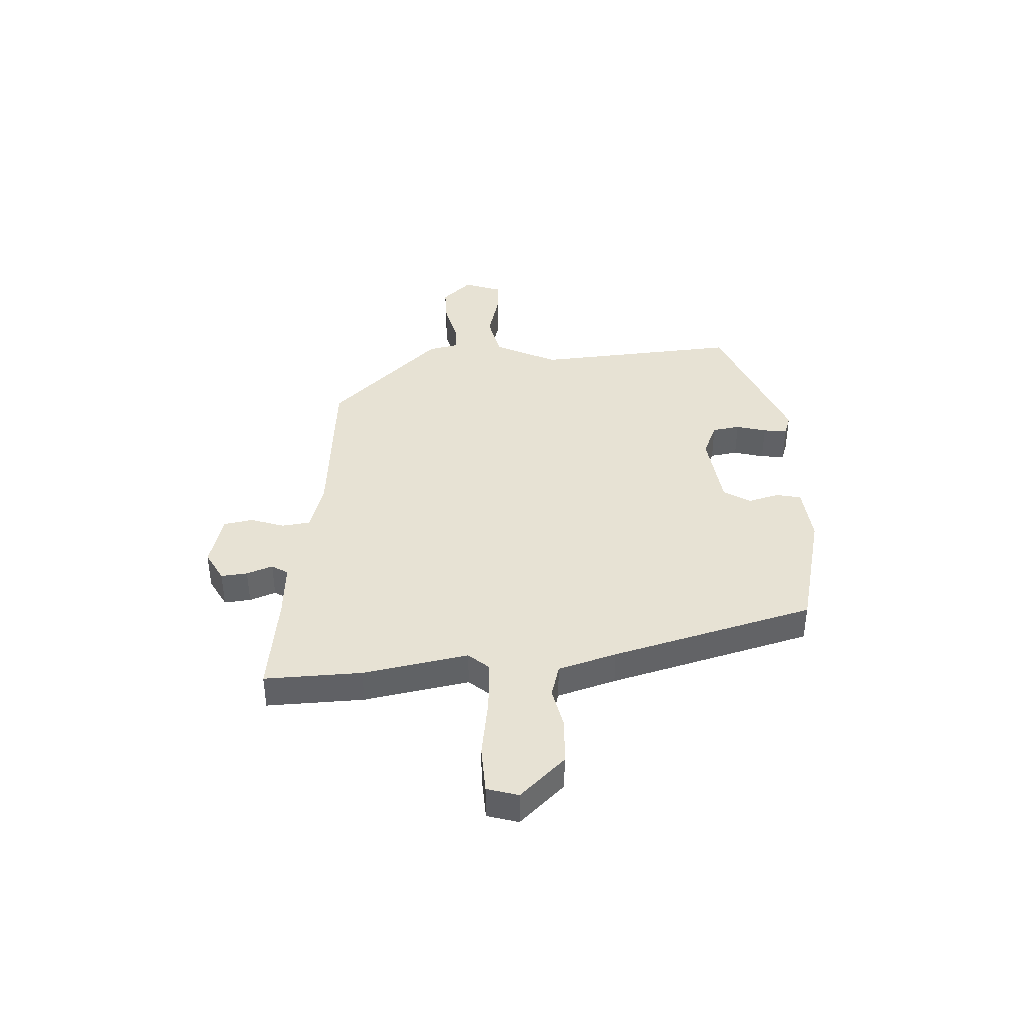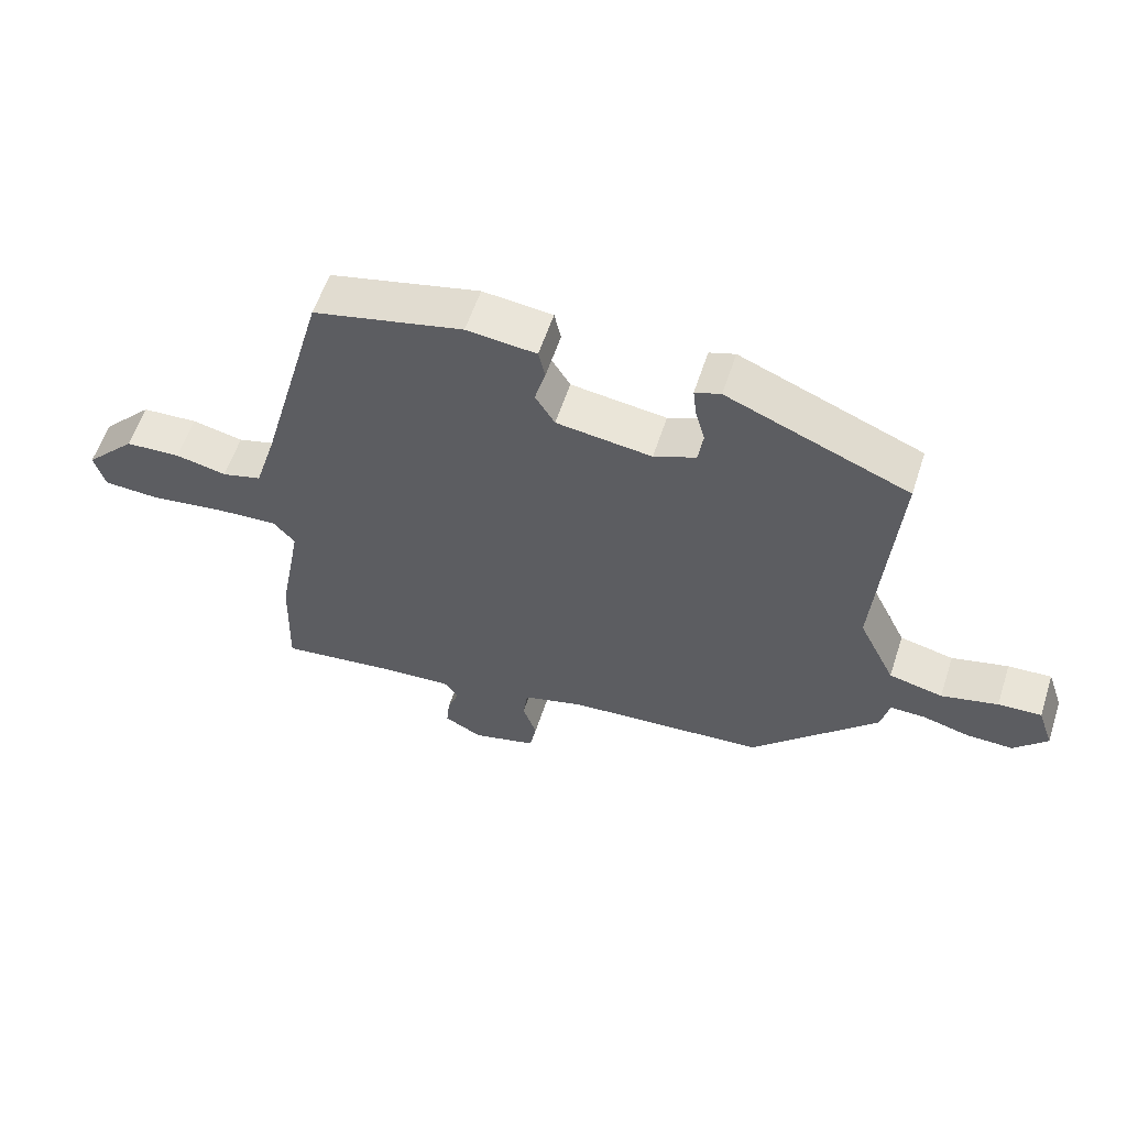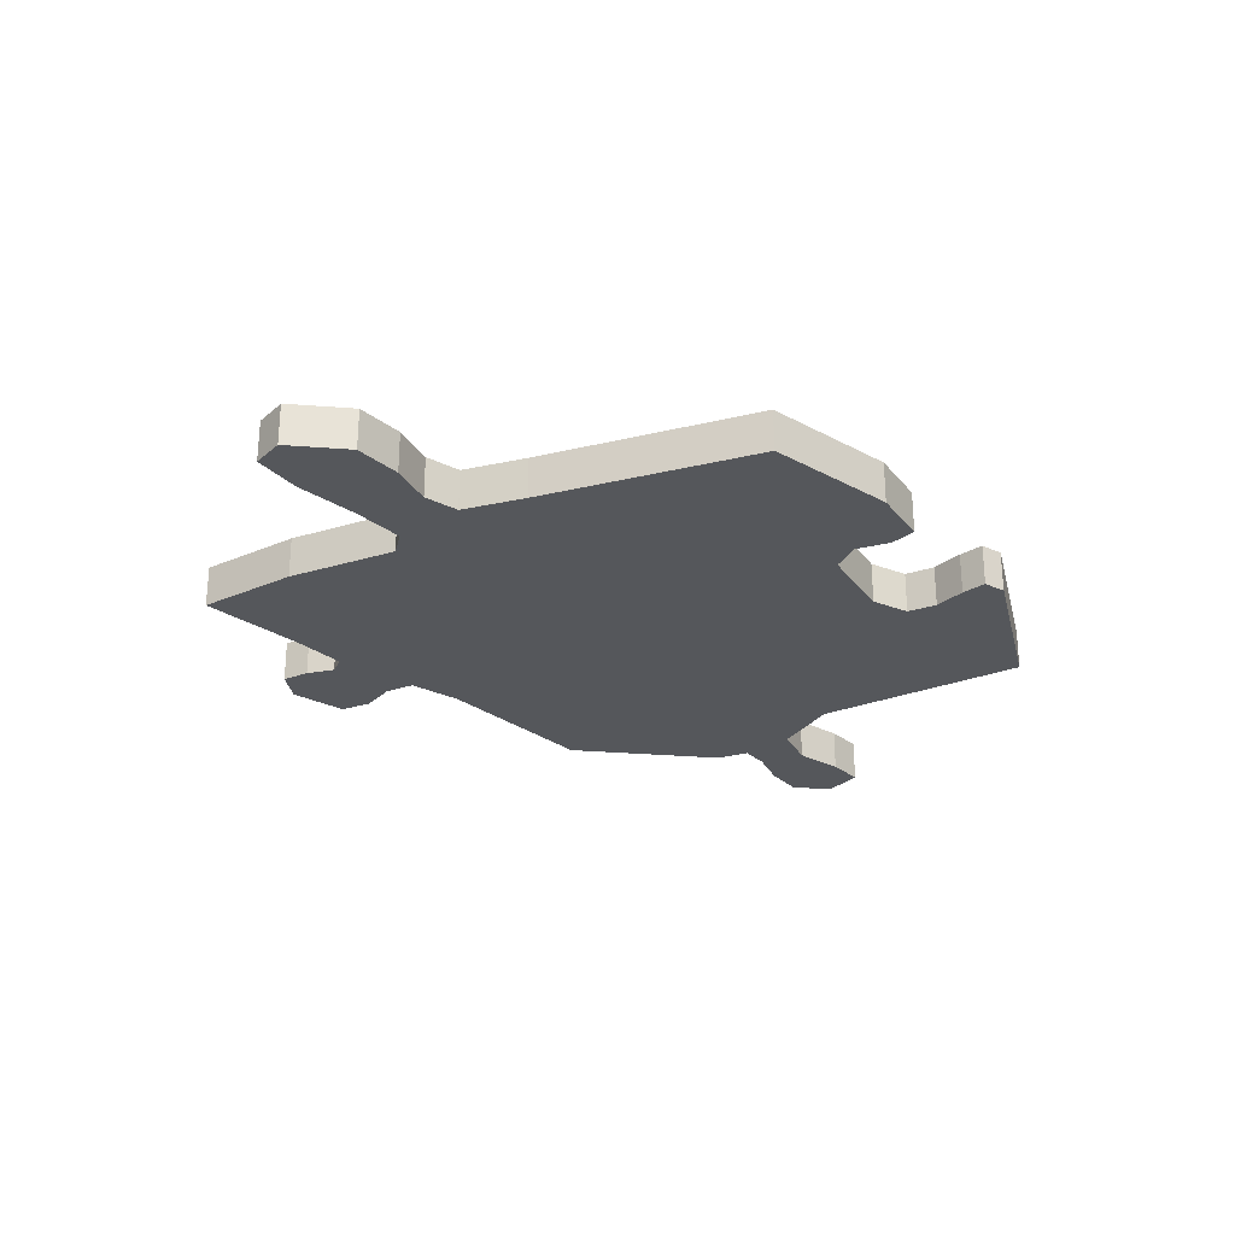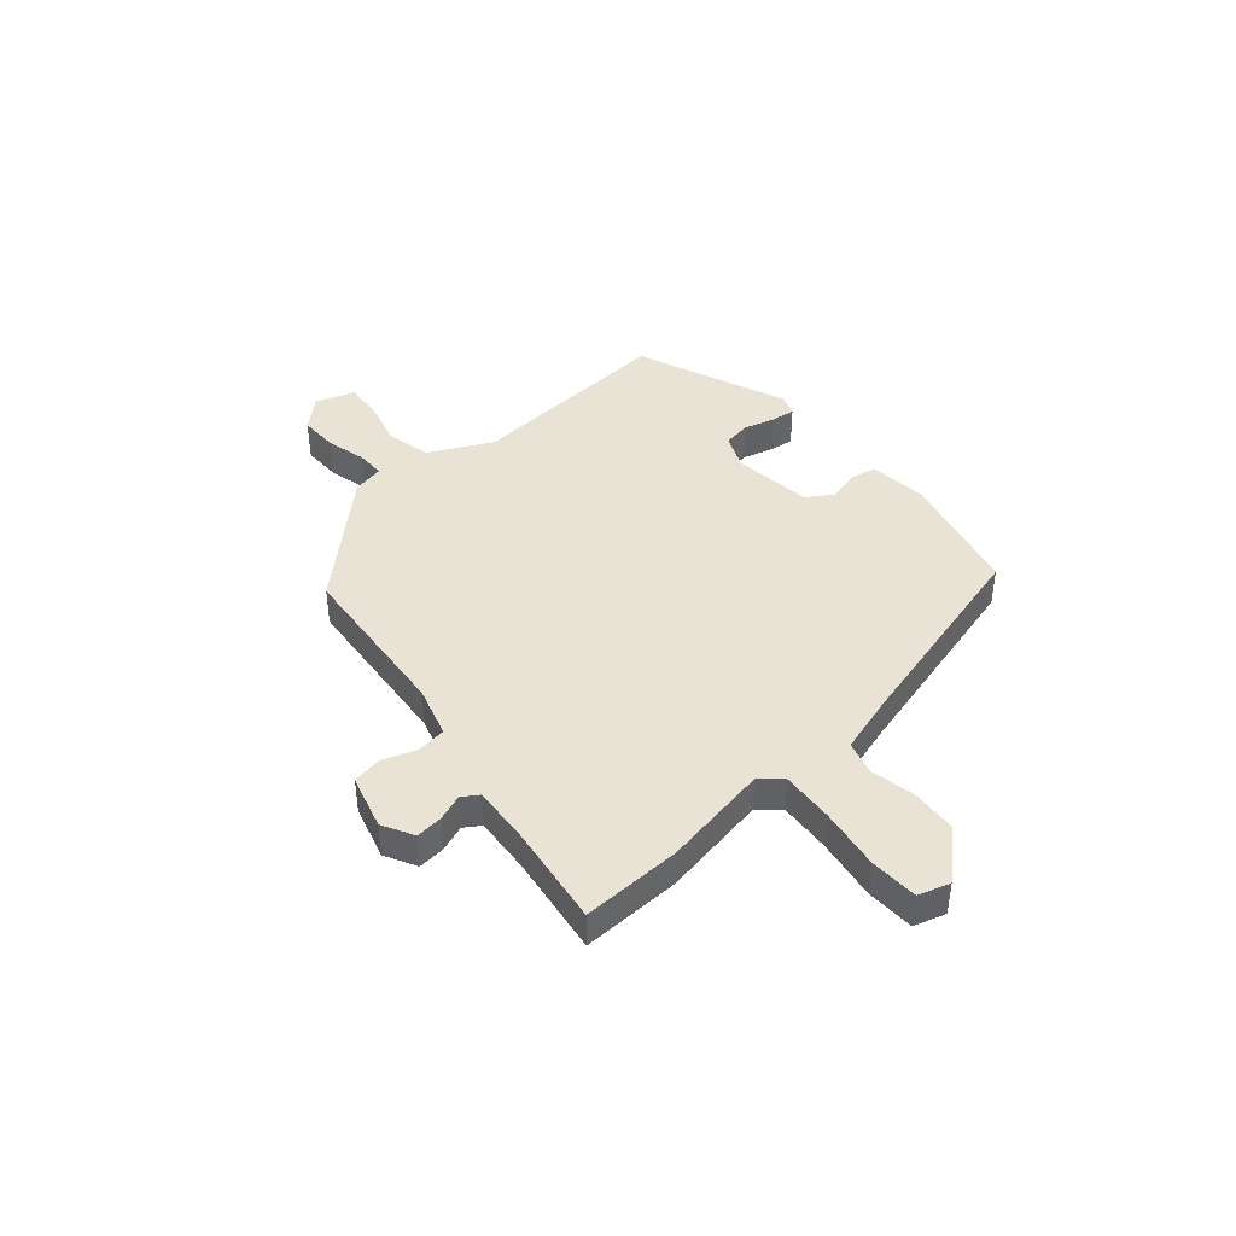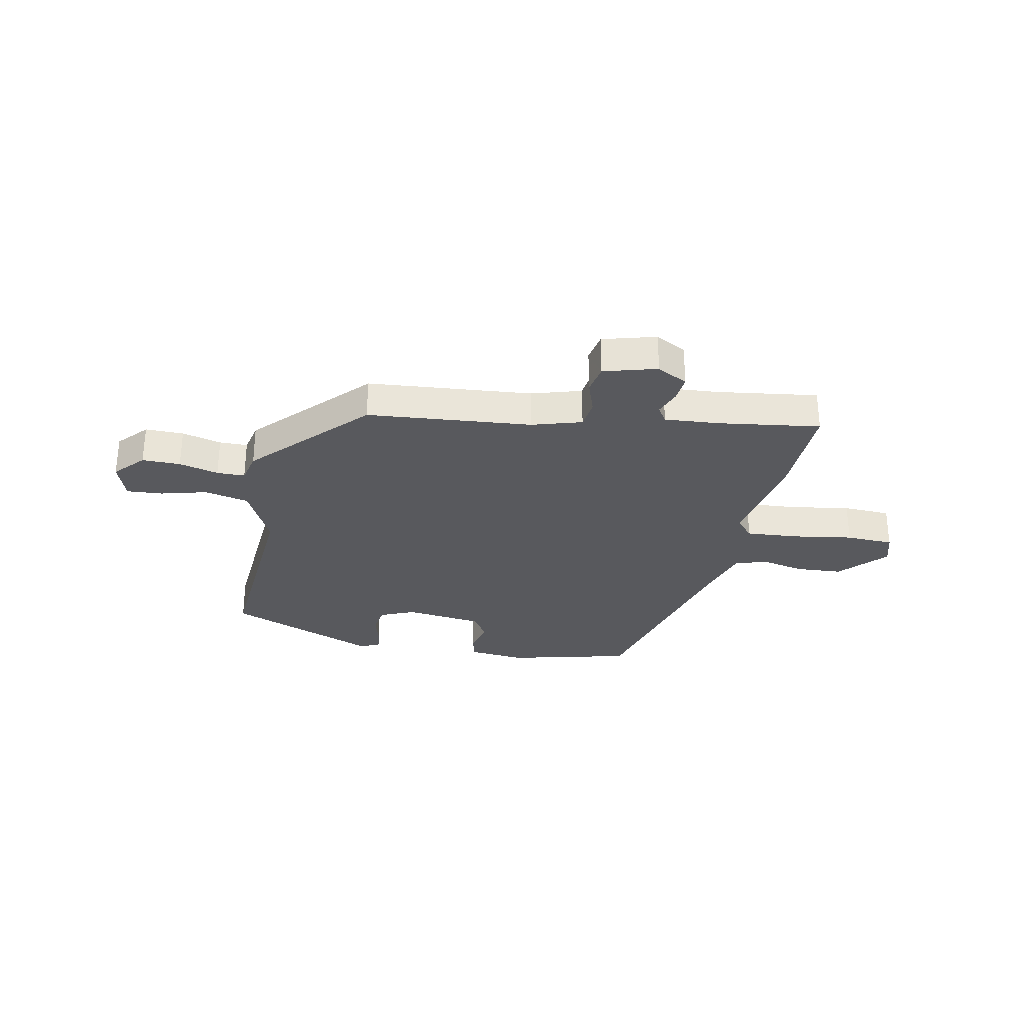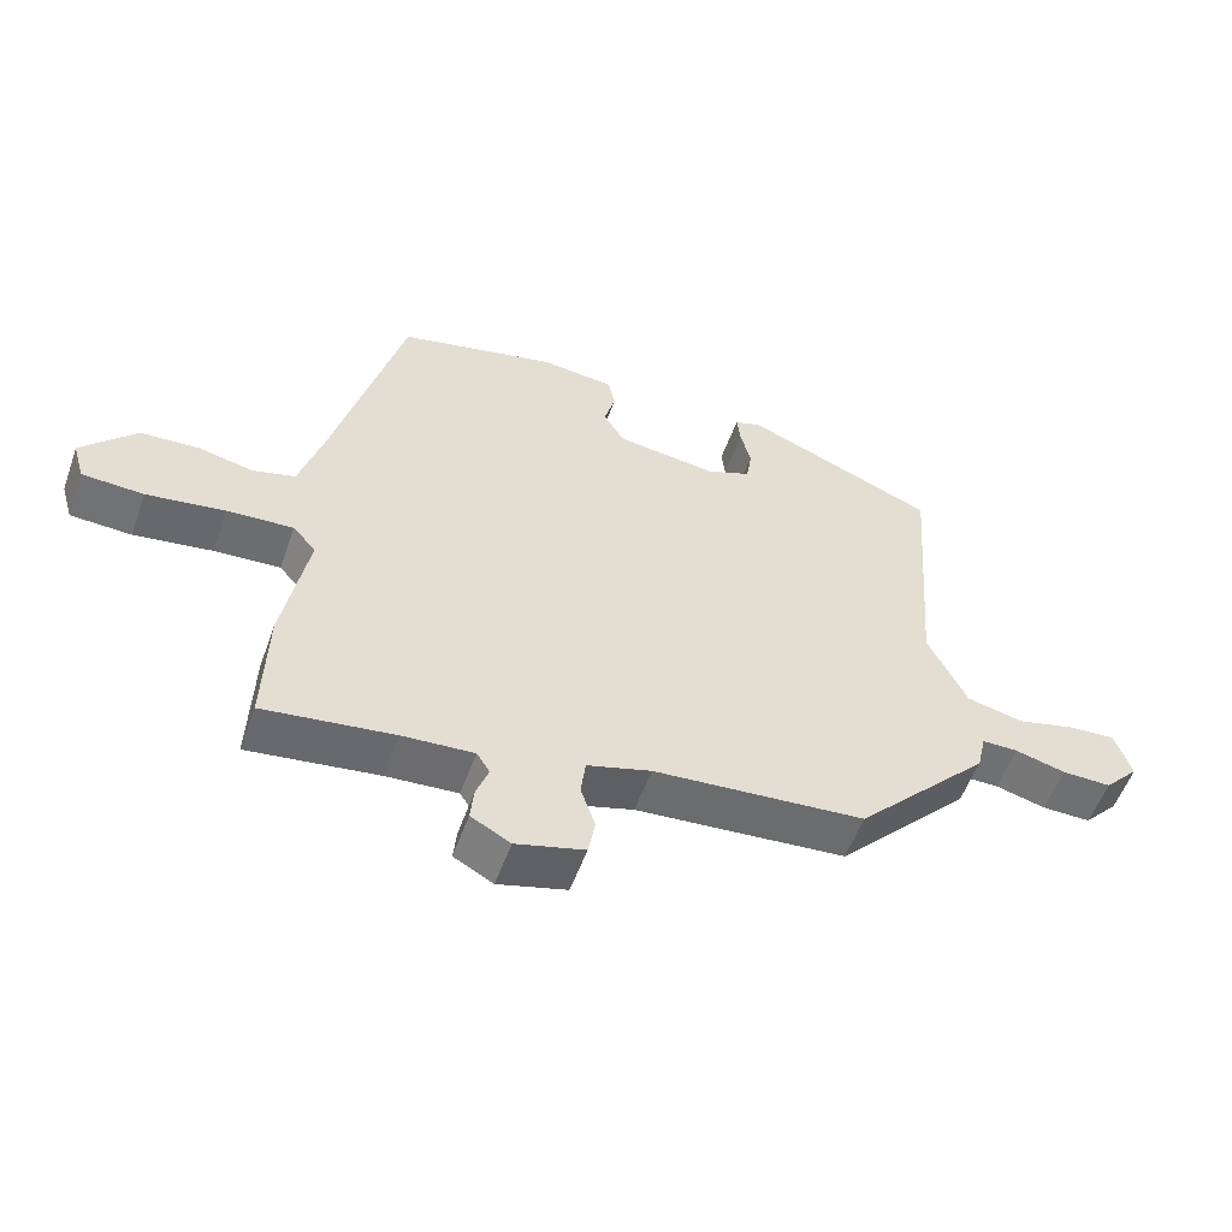
<metadata>
{"format":"obj","ext":"obj","renderer":"f3d","projection":"perspective","resolution":1024,"background":"white","views":[{"elev":40.0,"azim":-92.9,"up":"+Y"},{"elev":58.4,"azim":18.1,"up":"+Z"},{"elev":-26.6,"azim":-53.9,"up":"+Y"},{"elev":42.2,"azim":-130.4,"up":"+Y"},{"elev":-30.2,"azim":169.0,"up":"+Y"},{"elev":-54.8,"azim":-19.6,"up":"+Z"}]}
</metadata>
<code>
v 0.501 0.07 0.412
v 0.472 0.07 0.033
v 0.528 0.07 -0.082
v 0.61 0.07 -0.101
v 0.696 0.07 -0.079
v 0.762 0.07 -0.075
v 0.786 0.07 -0.145
v 0.736 0.07 -0.199
v 0.665 0.07 -0.198
v 0.592 0.07 -0.179
v 0.54 0.07 -0.179
v 0.527 0.07 -0.236
v 0.333 0.07 -0.439
v 0.028 0.07 -0.464
v -0.064 0.07 -0.491
v -0.071 0.07 -0.544
v -0.05 0.07 -0.606
v -0.06 0.07 -0.66
v -0.159 0.07 -0.687
v -0.216 0.07 -0.656
v -0.211 0.07 -0.607
v -0.193 0.07 -0.559
v -0.212 0.07 -0.529
v -0.315 0.07 -0.536
v -0.502 0.07 -0.561
v -0.496 0.07 -0.38
v -0.46 0.07 -0.185
v -0.493 0.07 -0.147
v -0.588 0.07 -0.153
v -0.701 0.07 -0.17
v -0.789 0.07 -0.166
v -0.806 0.07 -0.108
v -0.728 0.07 -0.025
v -0.643 0.07 -0.02
v -0.565 0.07 -0.037
v -0.504 0.07 -0.02
v -0.471 0.07 0.088
v -0.369 0.07 0.463
v -0.141 0.07 0.517
v -0.035 0.07 0.506
v -0.025 0.07 0.46
v -0.041 0.07 0.402
v -0.011 0.07 0.353
v 0.134 0.07 0.334
v 0.198 0.07 0.361
v 0.206 0.07 0.412
v 0.191 0.07 0.468
v 0.186 0.07 0.512
v 0.225 0.07 0.525
v 0.501 0 0.412
v 0.472 0 0.033
v 0.528 0 -0.082
v 0.61 0 -0.101
v 0.696 0 -0.079
v 0.762 0 -0.075
v 0.786 0 -0.145
v 0.736 0 -0.199
v 0.665 0 -0.198
v 0.592 0 -0.179
v 0.54 0 -0.179
v 0.527 0 -0.236
v 0.333 0 -0.439
v 0.028 0 -0.464
v -0.064 0 -0.491
v -0.071 0 -0.544
v -0.05 0 -0.606
v -0.06 0 -0.66
v -0.159 0 -0.687
v -0.216 0 -0.656
v -0.211 0 -0.607
v -0.193 0 -0.559
v -0.212 0 -0.529
v -0.315 0 -0.536
v -0.502 0 -0.561
v -0.496 0 -0.38
v -0.46 0 -0.185
v -0.493 0 -0.147
v -0.588 0 -0.153
v -0.701 0 -0.17
v -0.789 0 -0.166
v -0.806 0 -0.108
v -0.728 0 -0.025
v -0.643 0 -0.02
v -0.565 0 -0.037
v -0.504 0 -0.02
v -0.471 0 0.088
v -0.369 0 0.463
v -0.141 0 0.517
v -0.035 0 0.506
v -0.025 0 0.46
v -0.041 0 0.402
v -0.011 0 0.353
v 0.134 0 0.334
v 0.198 0 0.361
v 0.206 0 0.412
v 0.191 0 0.468
v 0.186 0 0.512
v 0.225 0 0.525
f 49 1 2
f 48 49 2
f 47 48 2
f 46 47 2
f 45 46 2 3
f 44 45 3
f 43 44 3
f 40 41 42
f 39 40 42
f 38 39 42
f 37 38 42
f 36 37 42 43
f 33 34 35
f 32 33 35
f 31 32 35
f 30 31 35
f 29 30 35
f 28 29 35 36
f 36 43 3
f 28 36 3
f 27 28 3
f 27 3 4
f 26 27 4
f 25 26 4
f 24 25 4
f 20 21 22
f 19 20 22
f 18 19 22
f 17 18 22
f 16 17 22
f 15 16 22 23
f 24 4 5
f 23 24 5
f 15 23 5
f 14 15 5
f 11 12 13 14
f 8 9 10
f 7 8 10
f 6 7 10
f 5 6 10
f 5 10 11
f 5 11 14
f 51 50 98
f 51 98 97
f 51 97 96
f 51 96 95
f 52 51 95 94
f 52 94 93
f 52 93 92
f 91 90 89
f 91 89 88
f 91 88 87
f 91 87 86
f 92 91 86 85
f 84 83 82
f 84 82 81
f 84 81 80
f 84 80 79
f 84 79 78
f 85 84 78 77
f 52 92 85
f 52 85 77
f 52 77 76
f 53 52 76
f 53 76 75
f 53 75 74
f 53 74 73
f 71 70 69
f 71 69 68
f 71 68 67
f 71 67 66
f 71 66 65
f 72 71 65 64
f 54 53 73
f 54 73 72
f 54 72 64
f 54 64 63
f 63 62 61 60
f 59 58 57
f 59 57 56
f 59 56 55
f 59 55 54
f 60 59 54
f 63 60 54
f 1 50 51 2
f 2 51 52 3
f 3 52 53 4
f 4 53 54 5
f 5 54 55 6
f 6 55 56 7
f 7 56 57 8
f 8 57 58 9
f 9 58 59 10
f 10 59 60 11
f 11 60 61 12
f 12 61 62 13
f 13 62 63 14
f 14 63 64 15
f 15 64 65 16
f 16 65 66 17
f 17 66 67 18
f 18 67 68 19
f 19 68 69 20
f 20 69 70 21
f 21 70 71 22
f 22 71 72 23
f 23 72 73 24
f 24 73 74 25
f 25 74 75 26
f 26 75 76 27
f 27 76 77 28
f 28 77 78 29
f 29 78 79 30
f 30 79 80 31
f 31 80 81 32
f 32 81 82 33
f 33 82 83 34
f 34 83 84 35
f 35 84 85 36
f 36 85 86 37
f 37 86 87 38
f 38 87 88 39
f 39 88 89 40
f 40 89 90 41
f 41 90 91 42
f 42 91 92 43
f 43 92 93 44
f 44 93 94 45
f 45 94 95 46
f 46 95 96 47
f 47 96 97 48
f 48 97 98 49
f 49 98 50 1

</code>
